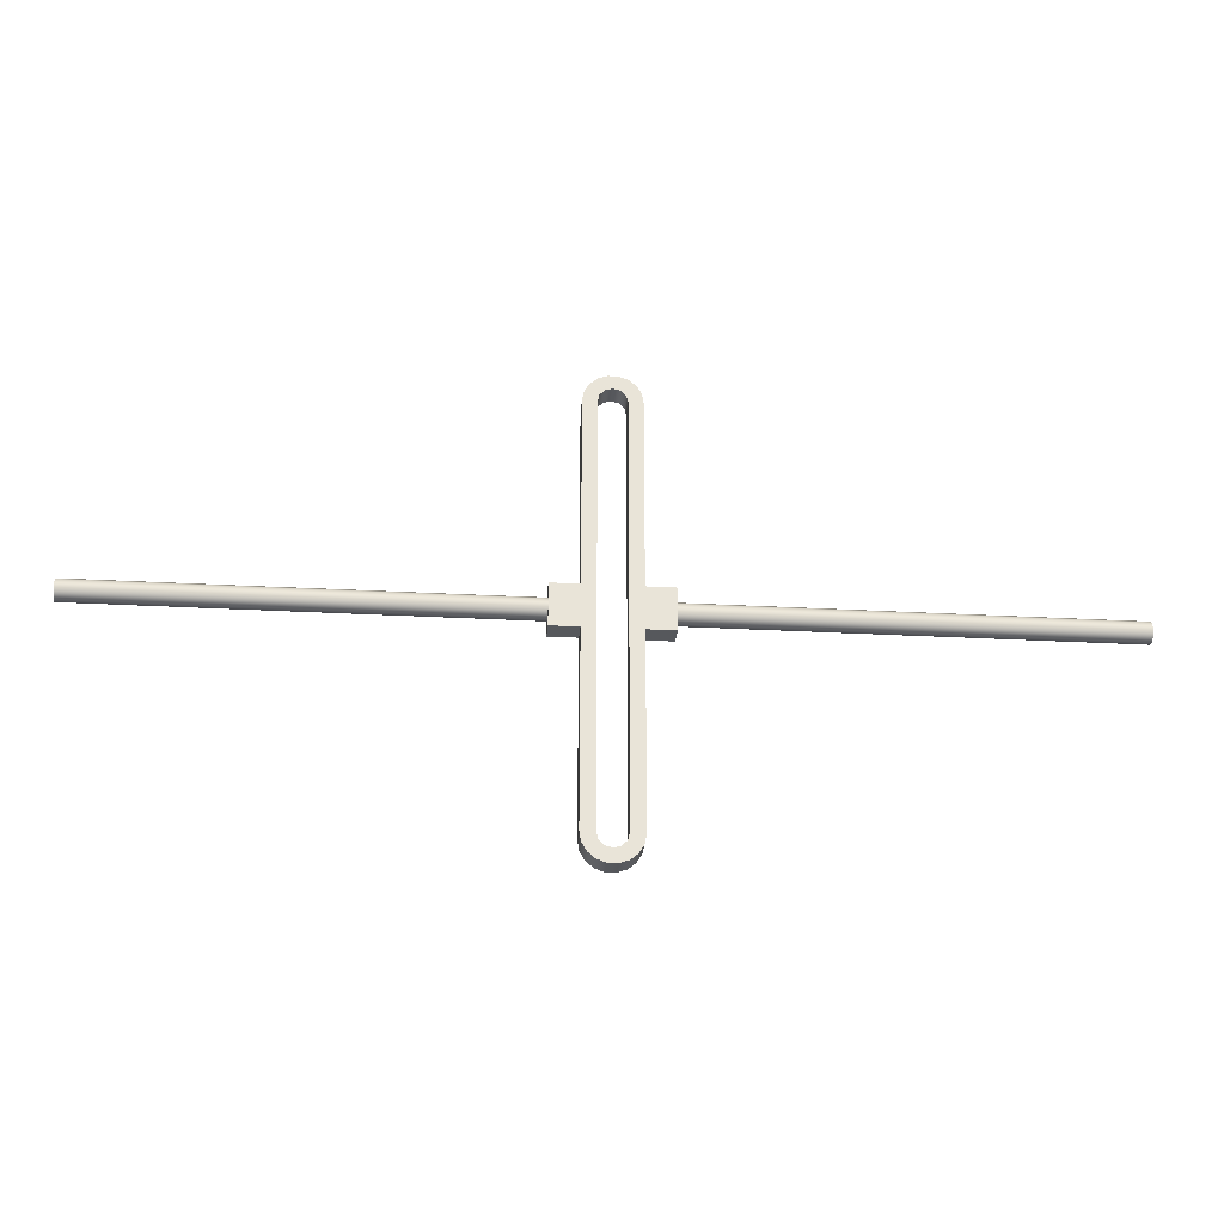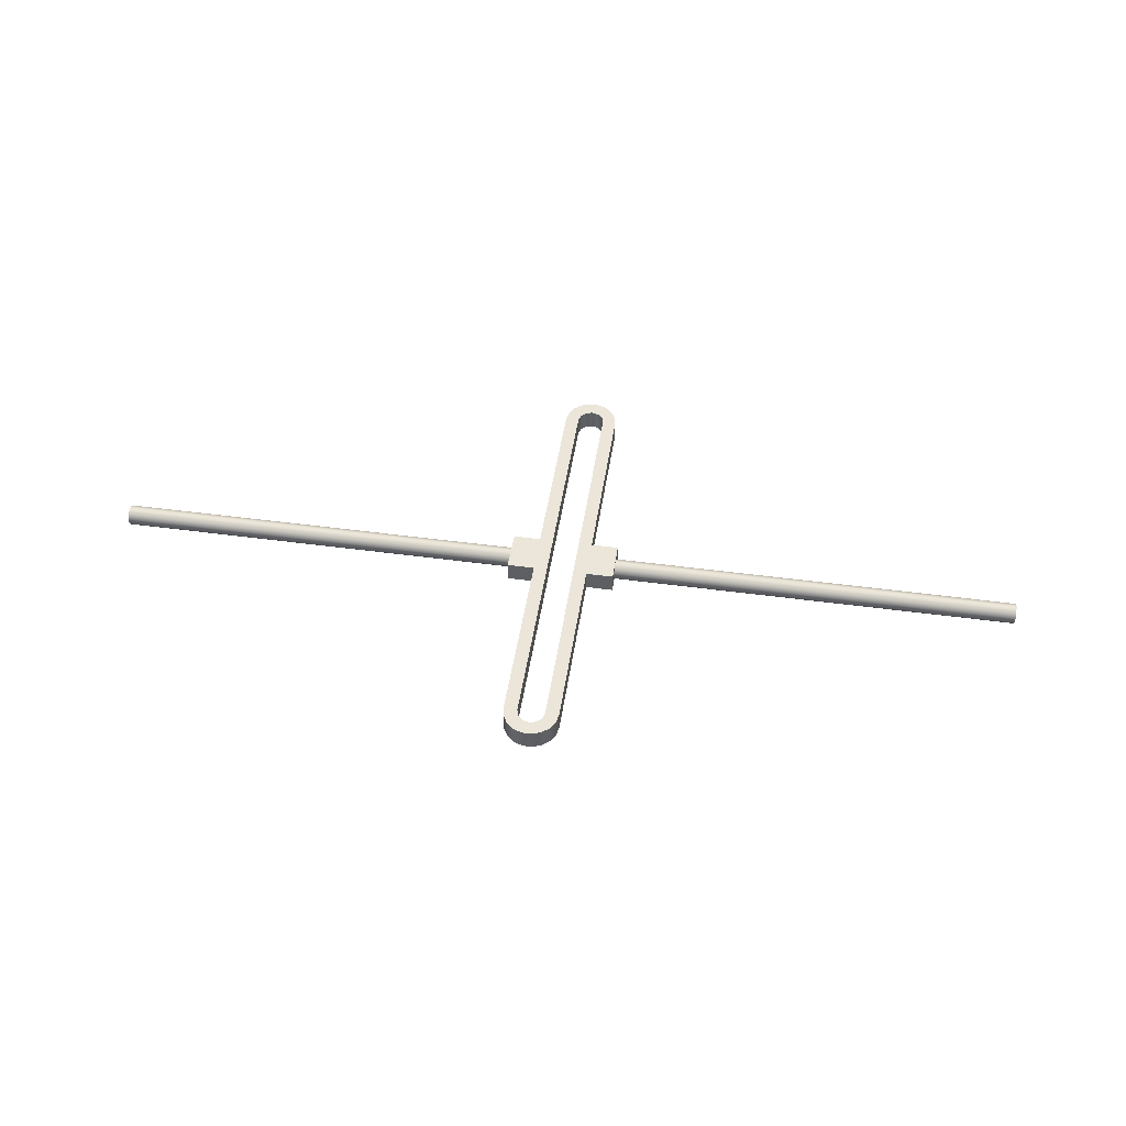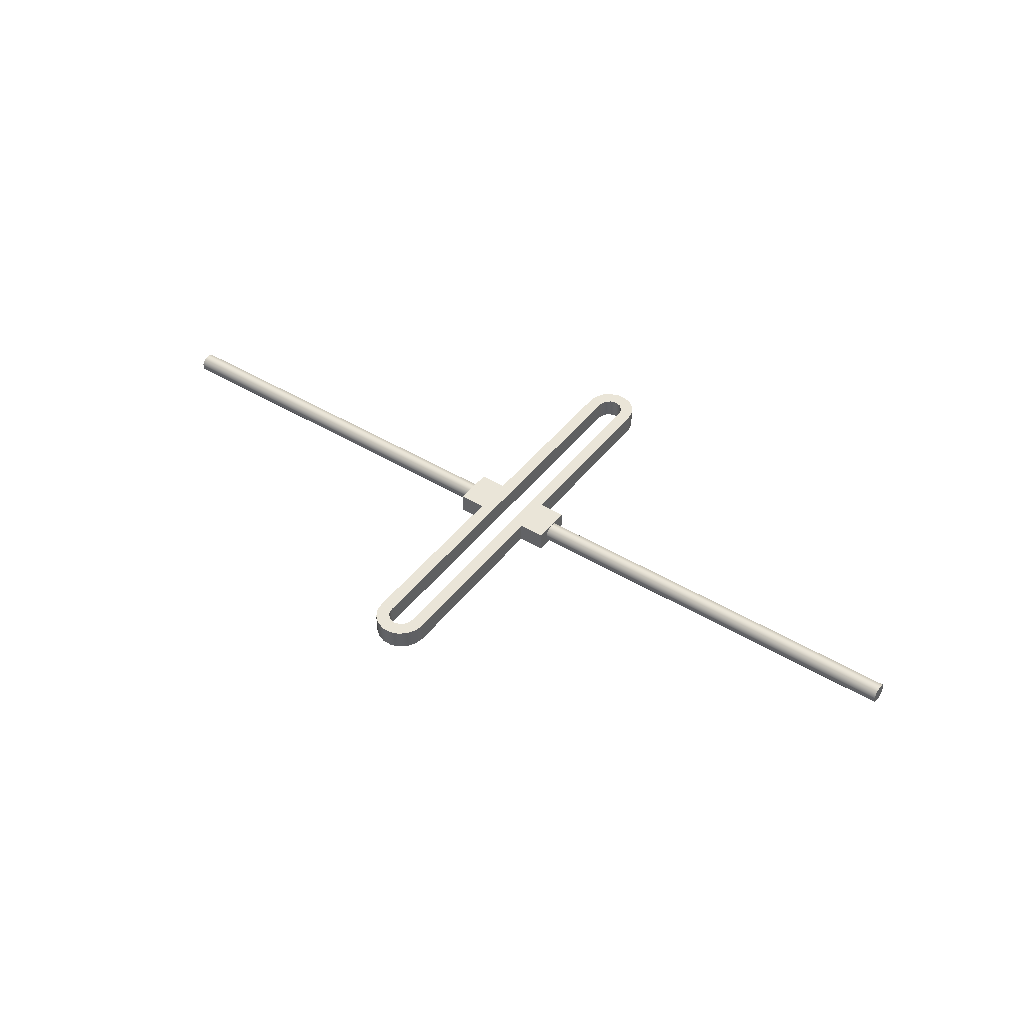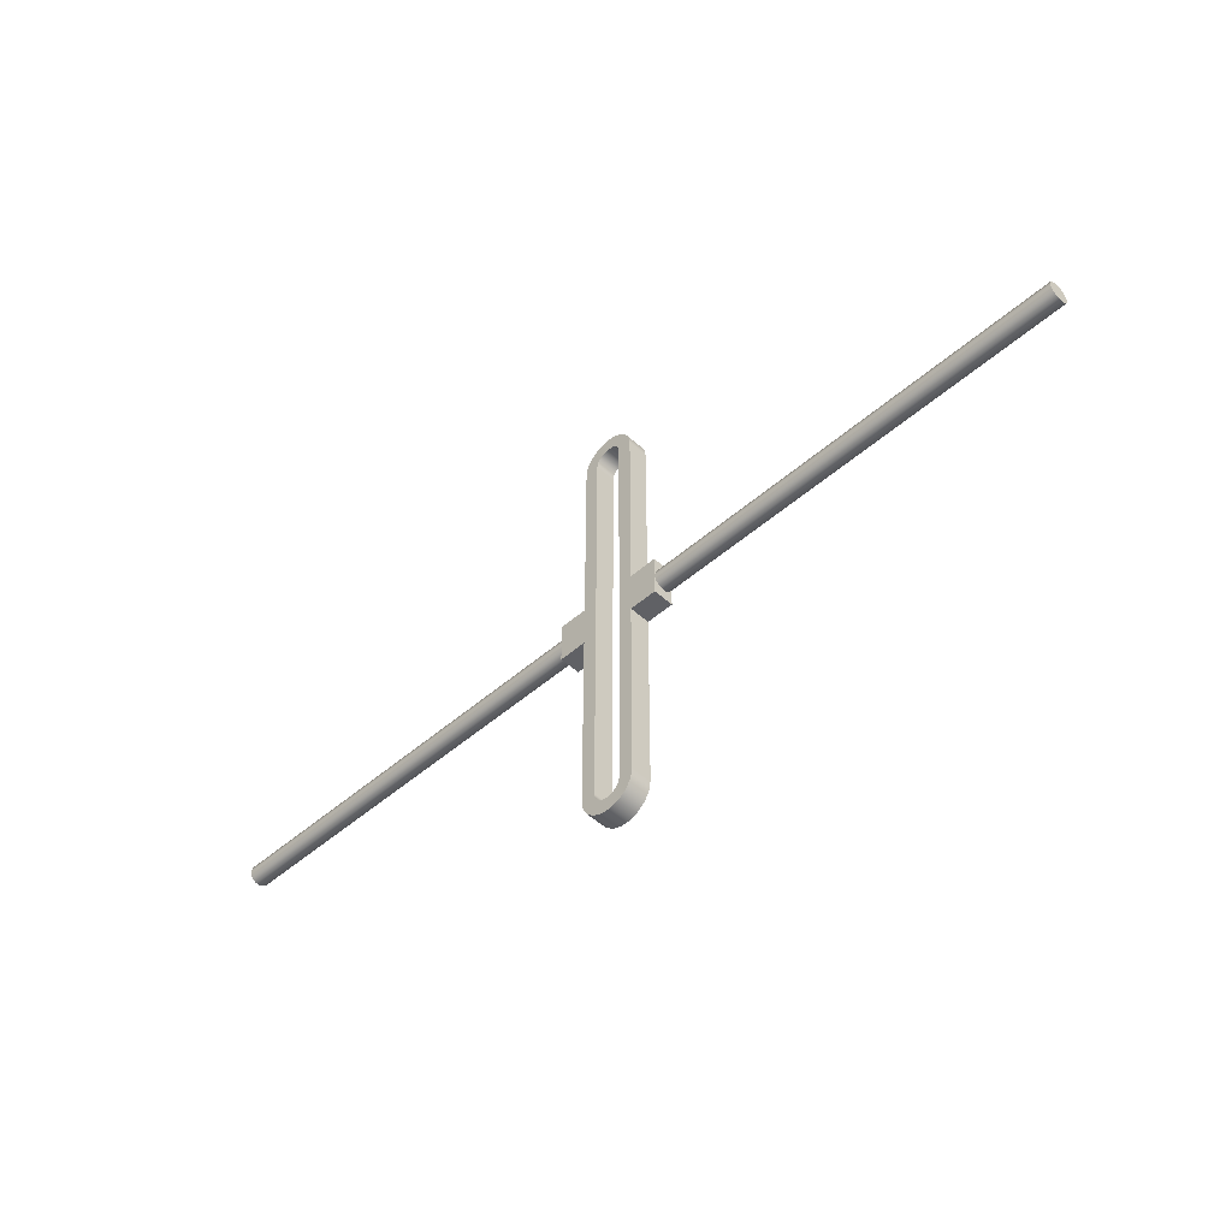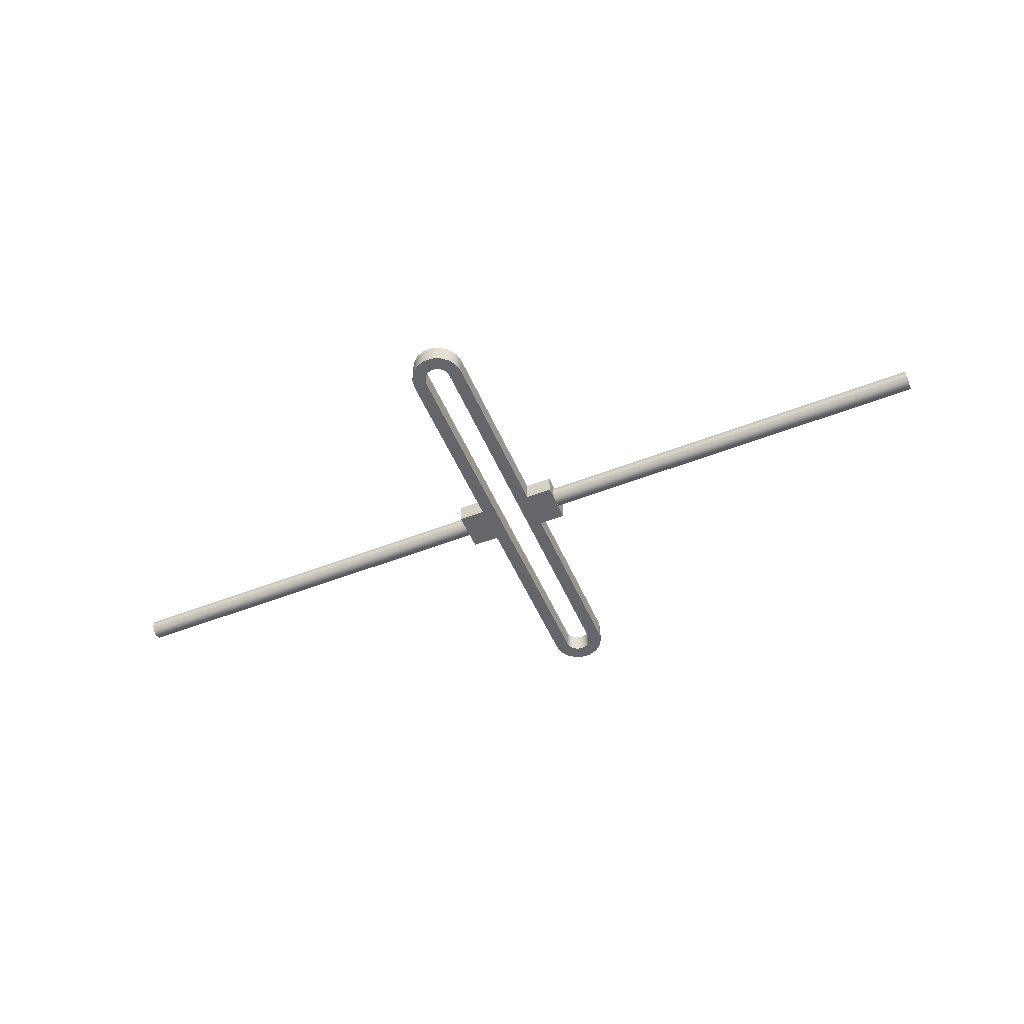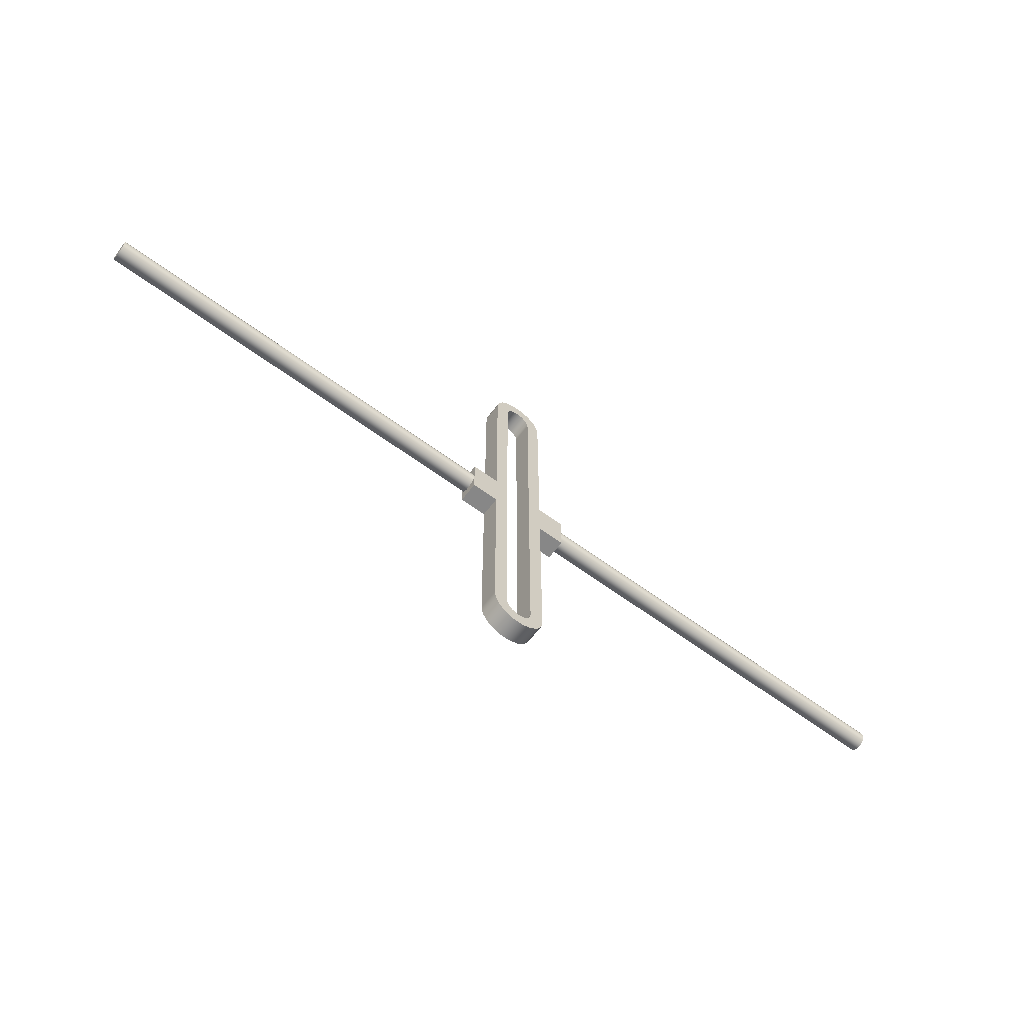
<metadata>
{"format":"obj","ext":"obj","renderer":"f3d","projection":"perspective","resolution":1024,"background":"white","views":[{"elev":-28.0,"azim":175.2,"up":"+Y"},{"elev":47.8,"azim":-171.4,"up":"+Z"},{"elev":44.5,"azim":-144.8,"up":"+Z"},{"elev":-48.3,"azim":-135.6,"up":"+Y"},{"elev":-51.9,"azim":22.9,"up":"+Z"},{"elev":-62.5,"azim":143.1,"up":"+Y"}]}
</metadata>
<code>
v -1 -15 -0.75
v -1 15 -0.75
v -1 15 0.75
v -1 -15 0.75
v -2 -1.5 0.75
v -2 -1.5 -0.75
v -2 -15 -0.75
v -2 -15 0.75
v 2 -15 -0.75
v 2 -15 0.75
v 1.879 -15.68 0.75
v 1.532 -16.29 0.75
v 1 -16.73 0.75
v 0.3473 -16.97 0.75
v -0.3473 -16.97 0.75
v -1 -16.73 0.75
v -1.532 -16.29 0.75
v -1.879 -15.68 0.75
v -2 -15 0.75
v -2 -15 -0.75
v -1.879 -15.68 -0.75
v -1.532 -16.29 -0.75
v -1 -16.73 -0.75
v -0.3473 -16.97 -0.75
v 0.3473 -16.97 -0.75
v 1 -16.73 -0.75
v 1.532 -16.29 -0.75
v 1.879 -15.68 -0.75
v -2 15 -0.75
v -2 15 0.75
v -1.879 15.68 0.75
v -1.532 16.29 0.75
v -1 16.73 0.75
v -0.3473 16.97 0.75
v 0.3473 16.97 0.75
v 1 16.73 0.75
v 1.532 16.29 0.75
v 1.879 15.68 0.75
v 2 15 0.75
v 2 15 -0.75
v 1.879 15.68 -0.75
v 1.532 16.29 -0.75
v 1 16.73 -0.75
v 0.3473 16.97 -0.75
v -0.3473 16.97 -0.75
v -1 16.73 -0.75
v -1.532 16.29 -0.75
v -1.879 15.68 -0.75
v -2 1.5 -0.75
v -2 1.5 0.75
v -2 15 0.75
v -2 15 -0.75
v 2 -1.5 -0.75
v 2 -1.5 0.75
v 2 -15 0.75
v 2 -15 -0.75
v 2 1.5 0.75
v 2 1.5 -0.75
v 2 15 -0.75
v 2 15 0.75
v -2 1.5 0.75
v -2 1.5 -0.75
v -4 1.5 -0.75
v -4 1.5 0.75
v 1 15 -0.75
v 1 15 0.75
v 0.866 15.5 0.75
v 0.5 15.87 0.75
v 1.144e-17 16 0.75
v -0.5 15.87 0.75
v -0.866 15.5 0.75
v -1 15 0.75
v -1 15 -0.75
v -0.866 15.5 -0.75
v -0.5 15.87 -0.75
v 1.144e-17 16 -0.75
v 0.5 15.87 -0.75
v 0.866 15.5 -0.75
v 1 -15 0.75
v 1 15 0.75
v 1 15 -0.75
v 1 -15 -0.75
v 2 -1.5 0.75
v 2 -1.5 -0.75
v 4 -1.5 -0.75
v 4 -1.5 0.75
v -1 -15 -0.75
v -1 -15 0.75
v -0.866 -15.5 0.75
v -0.5 -15.87 0.75
v -1.144e-17 -16 0.75
v 0.5 -15.87 0.75
v 0.866 -15.5 0.75
v 1 -15 0.75
v 1 -15 -0.75
v 0.866 -15.5 -0.75
v 0.5 -15.87 -0.75
v -1.144e-17 -16 -0.75
v -0.5 -15.87 -0.75
v -0.866 -15.5 -0.75
v 2 1.5 -0.75
v 2 1.5 0.75
v 4 1.5 0.75
v 4 1.5 -0.75
v -2 -1.5 -0.75
v -2 -1.5 0.75
v -4 -1.5 0.75
v -4 -1.5 -0.75
v 1 -15 -0.75
v 1 15 -0.75
v 0.866 15.5 -0.75
v 0.5 15.87 -0.75
v 1.144e-17 16 -0.75
v -0.5 15.87 -0.75
v -0.866 15.5 -0.75
v -1 15 -0.75
v -1 -15 -0.75
v -0.866 -15.5 -0.75
v -0.5 -15.87 -0.75
v -1.144e-17 -16 -0.75
v 0.5 -15.87 -0.75
v 0.866 -15.5 -0.75
v 2 -1.5 -0.75
v 2 -15 -0.75
v 1.879 -15.68 -0.75
v 1.532 -16.29 -0.75
v 1 -16.73 -0.75
v 0.3473 -16.97 -0.75
v -0.3473 -16.97 -0.75
v -1 -16.73 -0.75
v -1.532 -16.29 -0.75
v -1.879 -15.68 -0.75
v -2 -15 -0.75
v -2 -1.5 -0.75
v -4 -1.5 -0.75
v -4 -9.185e-17 -0.75
v -4 1.5 -0.75
v -2 1.5 -0.75
v -2 15 -0.75
v -1.879 15.68 -0.75
v -1.532 16.29 -0.75
v -1 16.73 -0.75
v -0.3473 16.97 -0.75
v 0.3473 16.97 -0.75
v 1 16.73 -0.75
v 1.532 16.29 -0.75
v 1.879 15.68 -0.75
v 2 15 -0.75
v 2 1.5 -0.75
v 4 1.5 -0.75
v 4 0 -0.75
v 4 -1.5 -0.75
v 2 1.5 0.75
v 2 15 0.75
v 1.879 15.68 0.75
v 1.532 16.29 0.75
v 1 16.73 0.75
v 0.3473 16.97 0.75
v -0.3473 16.97 0.75
v -1 16.73 0.75
v -1.532 16.29 0.75
v -1.879 15.68 0.75
v -2 15 0.75
v -2 1.5 0.75
v -4 1.5 0.75
v -4 0 0.75
v -4 -1.5 0.75
v -2 -1.5 0.75
v -2 -15 0.75
v -1.879 -15.68 0.75
v -1.532 -16.29 0.75
v -1 -16.73 0.75
v -0.3473 -16.97 0.75
v 0.3473 -16.97 0.75
v 1 -16.73 0.75
v 1.532 -16.29 0.75
v 1.879 -15.68 0.75
v 2 -15 0.75
v 2 -1.5 0.75
v 4 -1.5 0.75
v 4 -9.185e-17 0.75
v 4 1.5 0.75
v 1 15 0.75
v 1 -15 0.75
v 0.866 -15.5 0.75
v 0.5 -15.87 0.75
v -1.144e-17 -16 0.75
v -0.5 -15.87 0.75
v -0.866 -15.5 0.75
v -1 -15 0.75
v -1 15 0.75
v -0.866 15.5 0.75
v -0.5 15.87 0.75
v 1.144e-17 16 0.75
v 0.5 15.87 0.75
v 0.866 15.5 0.75
v -4 0 0.75
v -4 -0.4408 0.6068
v -4 -0.7133 0.2318
v -4 -0.7133 -0.2318
v -4 -0.4408 -0.6068
v -4 -9.185e-17 -0.75
v -4 -1.5 -0.75
v -4 -1.5 0.75
v -4 -9.185e-17 -0.75
v -4 0.4408 -0.6068
v -4 0.7133 -0.2318
v -4 0.7133 0.2318
v -4 0.4408 0.6068
v -4 0 0.75
v -4 1.5 0.75
v -4 1.5 -0.75
v -34 -9.185e-17 -0.75
v -34 -0.4408 -0.6068
v -34 -0.7133 -0.2318
v -34 -0.7133 0.2318
v -34 -0.4408 0.6068
v -34 0 0.75
v -34 0.4408 0.6068
v -34 0.7133 0.2318
v -34 0.7133 -0.2318
v -34 0.4408 -0.6068
v -34 -9.185e-17 -0.75
v -34 0.4408 -0.6068
v -34 0.7133 -0.2318
v -34 0.7133 0.2318
v -34 0.4408 0.6068
v -34 0 0.75
v -34 -0.4408 0.6068
v -34 -0.7133 0.2318
v -34 -0.7133 -0.2318
v -34 -0.4408 -0.6068
v -4 -9.185e-17 -0.75
v -4 -0.4408 -0.6068
v -4 -0.7133 -0.2318
v -4 -0.7133 0.2318
v -4 -0.4408 0.6068
v -4 0 0.75
v -4 0.4408 0.6068
v -4 0.7133 0.2318
v -4 0.7133 -0.2318
v -4 0.4408 -0.6068
v -4 -9.185e-17 -0.75
v -34 -9.185e-17 -0.75
v 4 0 -0.75
v 4 -0.4408 -0.6068
v 4 -0.7133 -0.2318
v 4 -0.7133 0.2318
v 4 -0.4408 0.6068
v 4 -9.185e-17 0.75
v 4 -1.5 0.75
v 4 -1.5 -0.75
v 4 -9.185e-17 0.75
v 4 0.4408 0.6068
v 4 0.7133 0.2318
v 4 0.7133 -0.2318
v 4 0.4408 -0.6068
v 4 0 -0.75
v 4 1.5 -0.75
v 4 1.5 0.75
v 34 -9.185e-17 0.75
v 34 -0.4408 0.6068
v 34 -0.7133 0.2318
v 34 -0.7133 -0.2318
v 34 -0.4408 -0.6068
v 34 0 -0.75
v 34 0.4408 -0.6068
v 34 0.7133 -0.2318
v 34 0.7133 0.2318
v 34 0.4408 0.6068
v 34 -9.185e-17 0.75
v 34 0.4408 0.6068
v 34 0.7133 0.2318
v 34 0.7133 -0.2318
v 34 0.4408 -0.6068
v 34 0 -0.75
v 34 -0.4408 -0.6068
v 34 -0.7133 -0.2318
v 34 -0.7133 0.2318
v 34 -0.4408 0.6068
v 4 -9.185e-17 0.75
v 4 -0.4408 0.6068
v 4 -0.7133 0.2318
v 4 -0.7133 -0.2318
v 4 -0.4408 -0.6068
v 4 0 -0.75
v 4 0.4408 -0.6068
v 4 0.7133 -0.2318
v 4 0.7133 0.2318
v 4 0.4408 0.6068
v 4 -9.185e-17 0.75
v 34 -9.185e-17 0.75
f 1 2 4
f 4 2 3
f 6 7 5
f 5 7 8
f 9 10 28
f 28 10 11
f 28 11 27
f 27 11 12
f 27 12 26
f 26 12 13
f 26 13 25
f 25 13 14
f 25 14 24
f 24 14 15
f 24 15 23
f 23 15 16
f 23 16 22
f 22 16 17
f 22 17 21
f 21 17 18
f 21 18 20
f 20 18 19
f 29 30 48
f 48 30 31
f 48 31 47
f 47 31 32
f 47 32 46
f 46 32 33
f 46 33 45
f 45 33 34
f 45 34 44
f 44 34 35
f 44 35 43
f 43 35 36
f 43 36 42
f 42 36 37
f 42 37 41
f 41 37 38
f 41 38 40
f 40 38 39
f 50 51 49
f 49 51 52
f 54 55 53
f 53 55 56
f 58 59 57
f 57 59 60
f 61 62 64
f 64 62 63
f 65 66 78
f 78 66 67
f 78 67 77
f 77 67 68
f 77 68 76
f 76 68 69
f 76 69 75
f 75 69 70
f 75 70 74
f 74 70 71
f 74 71 73
f 73 71 72
f 79 80 82
f 82 80 81
f 83 84 86
f 86 84 85
f 87 88 100
f 100 88 89
f 100 89 99
f 99 89 90
f 99 90 98
f 98 90 91
f 98 91 97
f 97 91 92
f 97 92 96
f 96 92 93
f 96 93 95
f 95 93 94
f 101 102 104
f 104 102 103
f 105 106 108
f 108 106 107
f 110 149 109
f 109 149 123
f 109 123 124
f 111 145 110
f 110 145 146
f 110 146 147
f 111 112 145
f 145 112 144
f 144 112 113
f 144 113 143
f 143 113 114
f 143 114 142
f 142 114 115
f 142 115 116
f 117 138 116
f 116 138 139
f 116 139 140
f 118 130 117
f 117 130 131
f 117 131 132
f 118 119 130
f 130 119 129
f 129 119 120
f 129 120 128
f 128 120 121
f 128 121 127
f 127 121 122
f 127 122 109
f 124 125 109
f 109 125 126
f 109 126 127
f 132 133 117
f 117 133 134
f 117 134 138
f 138 134 136
f 138 136 137
f 134 135 136
f 140 141 116
f 116 141 142
f 147 148 110
f 110 148 149
f 150 151 149
f 149 151 123
f 151 152 123
f 154 183 153
f 153 183 184
f 153 184 179
f 179 184 178
f 178 184 177
f 177 184 176
f 176 184 175
f 175 184 185
f 175 185 186
f 154 155 183
f 183 155 156
f 183 156 157
f 158 195 157
f 157 195 196
f 157 196 183
f 195 158 194
f 194 158 159
f 194 159 193
f 193 159 160
f 193 160 192
f 192 160 191
f 191 160 161
f 191 161 162
f 162 163 191
f 191 163 164
f 191 164 190
f 190 164 168
f 190 168 169
f 165 166 164
f 164 166 168
f 166 167 168
f 169 170 190
f 190 170 171
f 190 171 172
f 173 188 172
f 172 188 189
f 172 189 190
f 188 173 187
f 187 173 174
f 187 174 186
f 186 174 175
f 180 181 179
f 179 181 153
f 181 182 153
f 197 198 204
f 204 198 199
f 204 199 200
f 204 200 203
f 203 200 201
f 203 201 202
f 205 206 212
f 212 206 207
f 212 207 208
f 212 208 211
f 211 208 209
f 211 209 210
f 214 217 213
f 213 217 218
f 213 218 222
f 222 218 219
f 222 219 221
f 221 219 220
f 215 216 214
f 214 216 217
f 224 242 223
f 223 242 243
f 244 233 232
f 232 233 234
f 232 234 231
f 231 234 235
f 231 235 230
f 230 235 236
f 230 236 229
f 229 236 237
f 229 237 228
f 228 237 238
f 228 238 227
f 227 238 239
f 227 239 226
f 226 239 240
f 226 240 225
f 225 240 241
f 225 241 224
f 224 241 242
f 245 246 252
f 252 246 247
f 252 247 248
f 252 248 251
f 251 248 249
f 251 249 250
f 253 254 260
f 260 254 255
f 260 255 256
f 260 256 259
f 259 256 257
f 259 257 258
f 262 265 261
f 261 265 266
f 261 266 270
f 270 266 267
f 270 267 269
f 269 267 268
f 263 264 262
f 262 264 265
f 272 290 271
f 271 290 291
f 292 281 280
f 280 281 282
f 280 282 279
f 279 282 283
f 279 283 278
f 278 283 284
f 278 284 277
f 277 284 285
f 277 285 276
f 276 285 286
f 276 286 275
f 275 286 287
f 275 287 274
f 274 287 288
f 274 288 273
f 273 288 289
f 273 289 272
f 272 289 290

</code>
